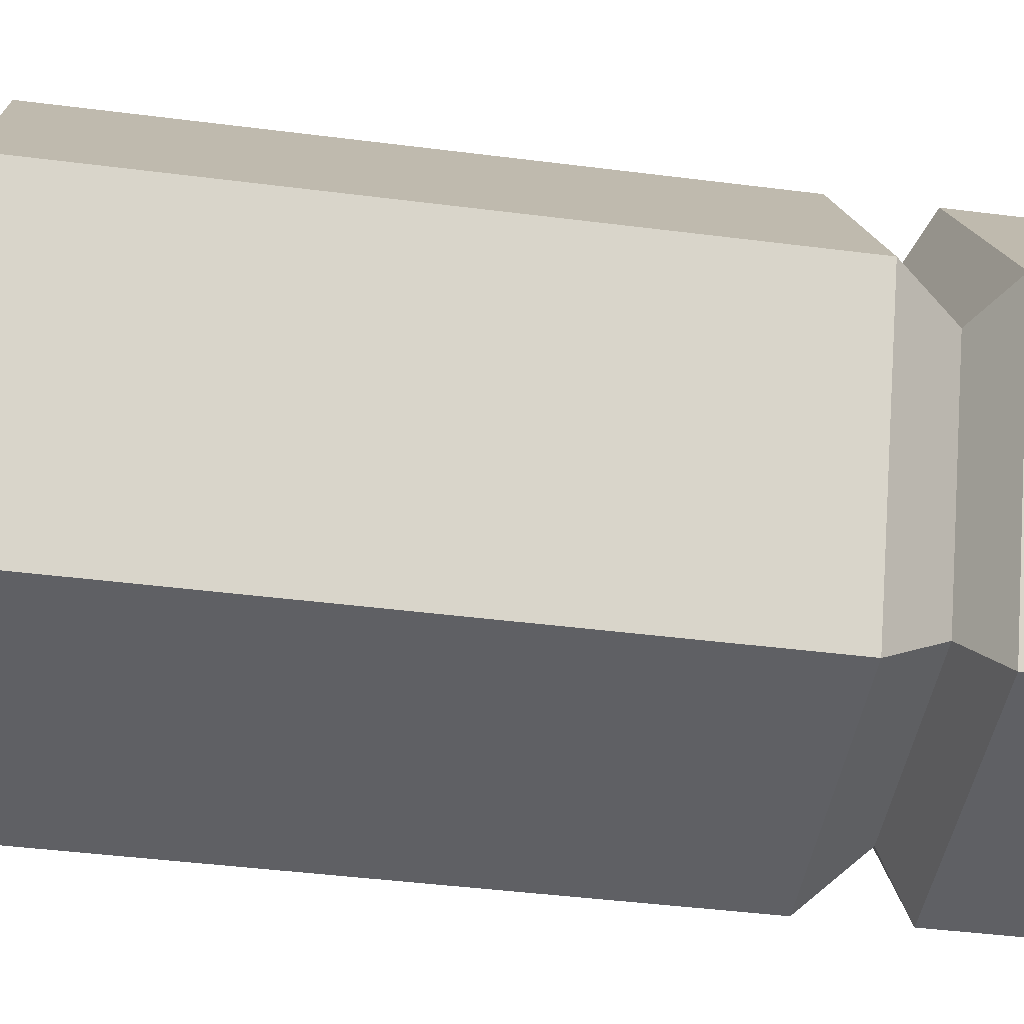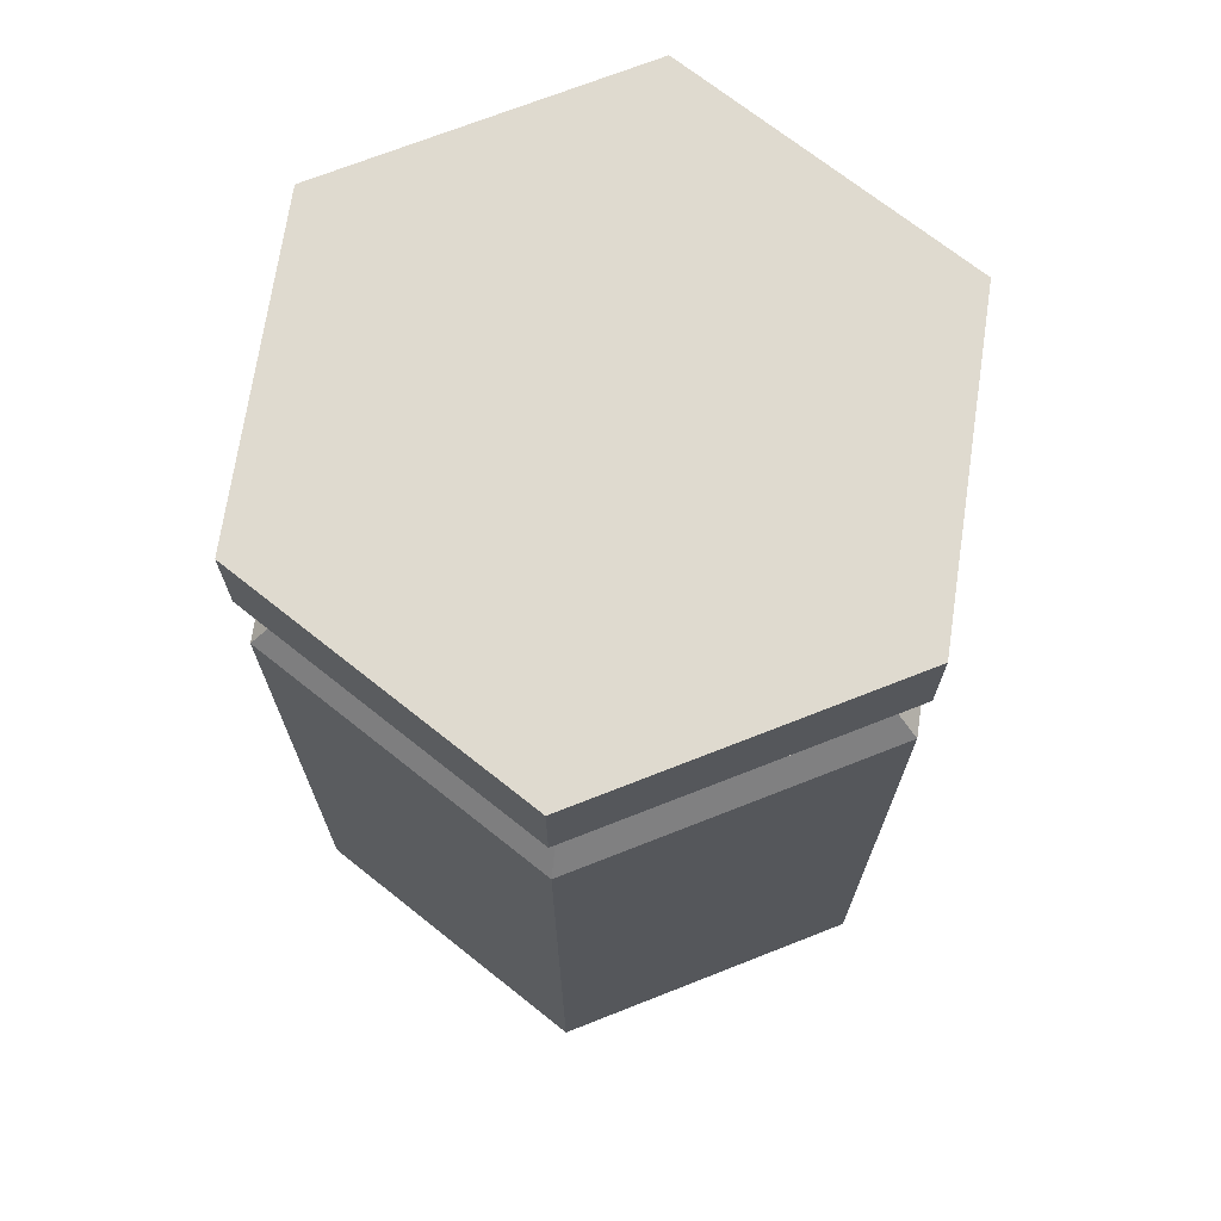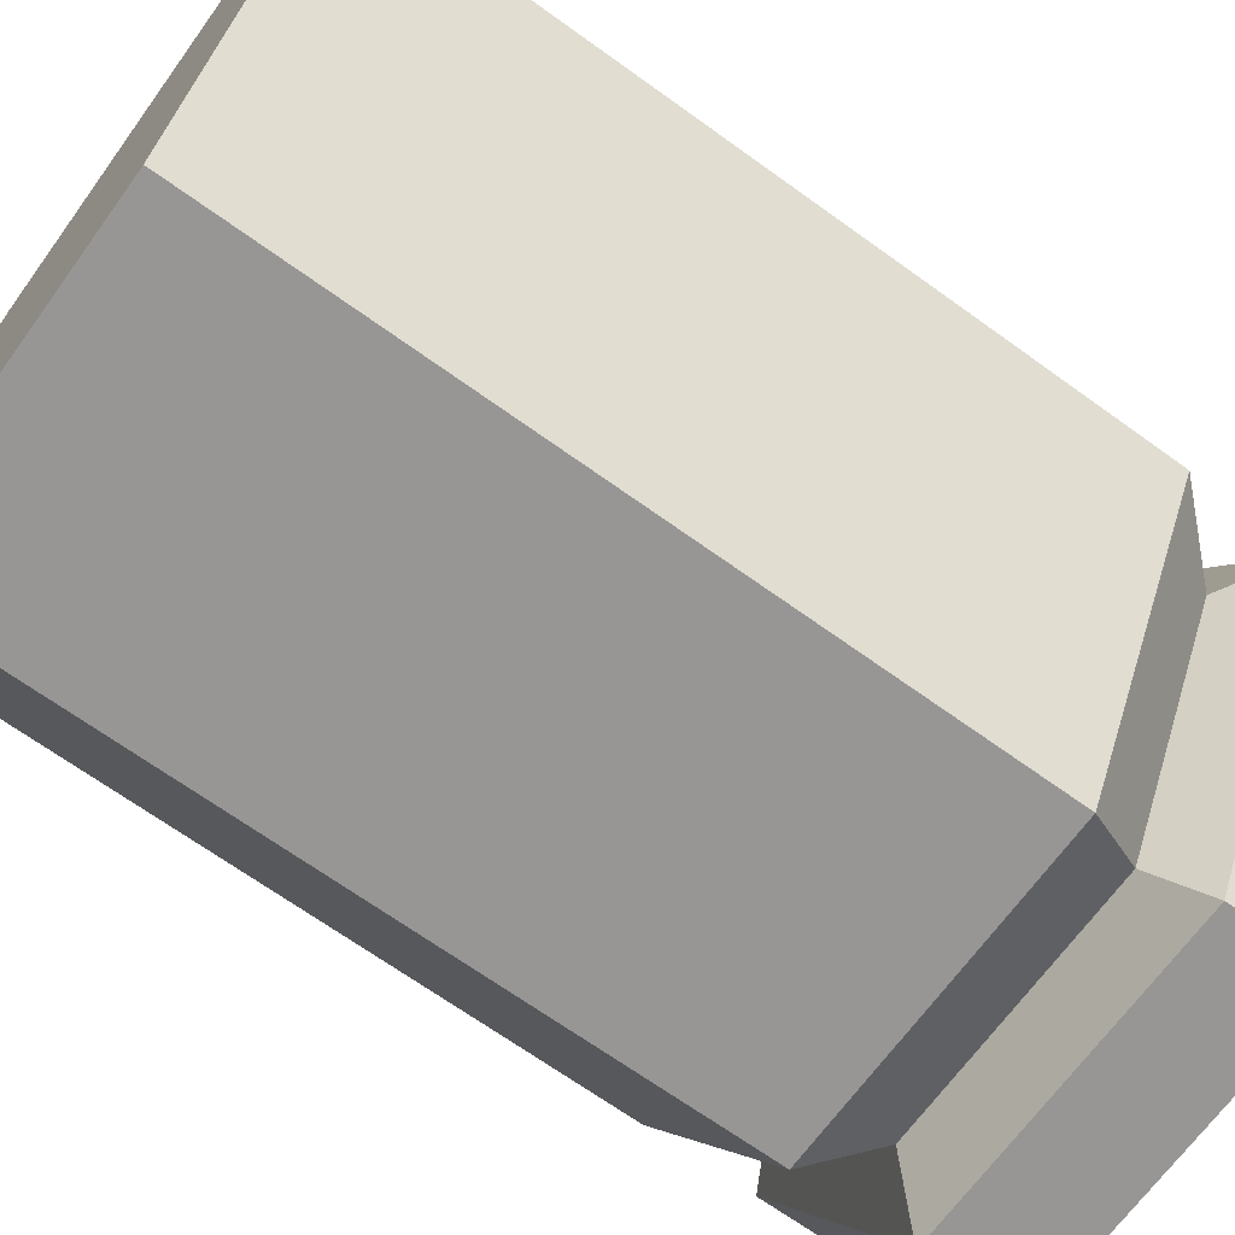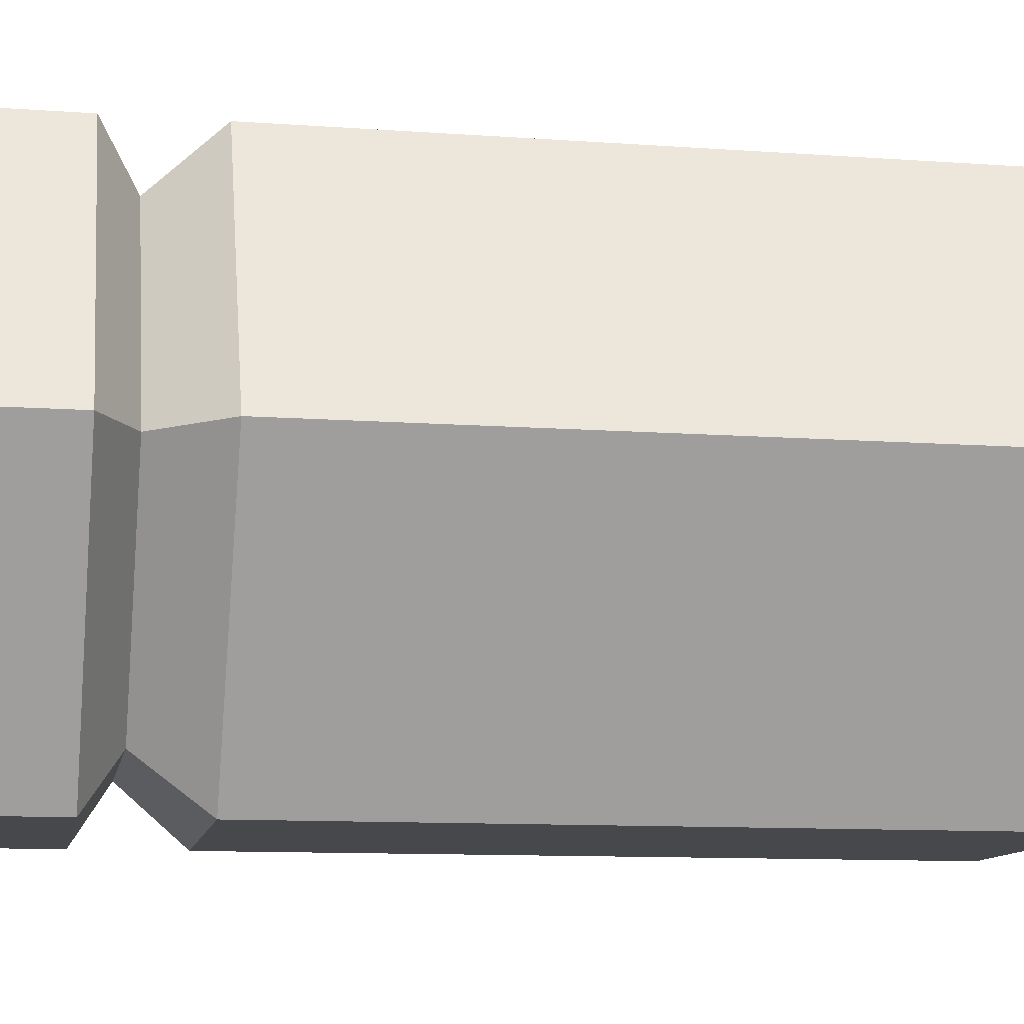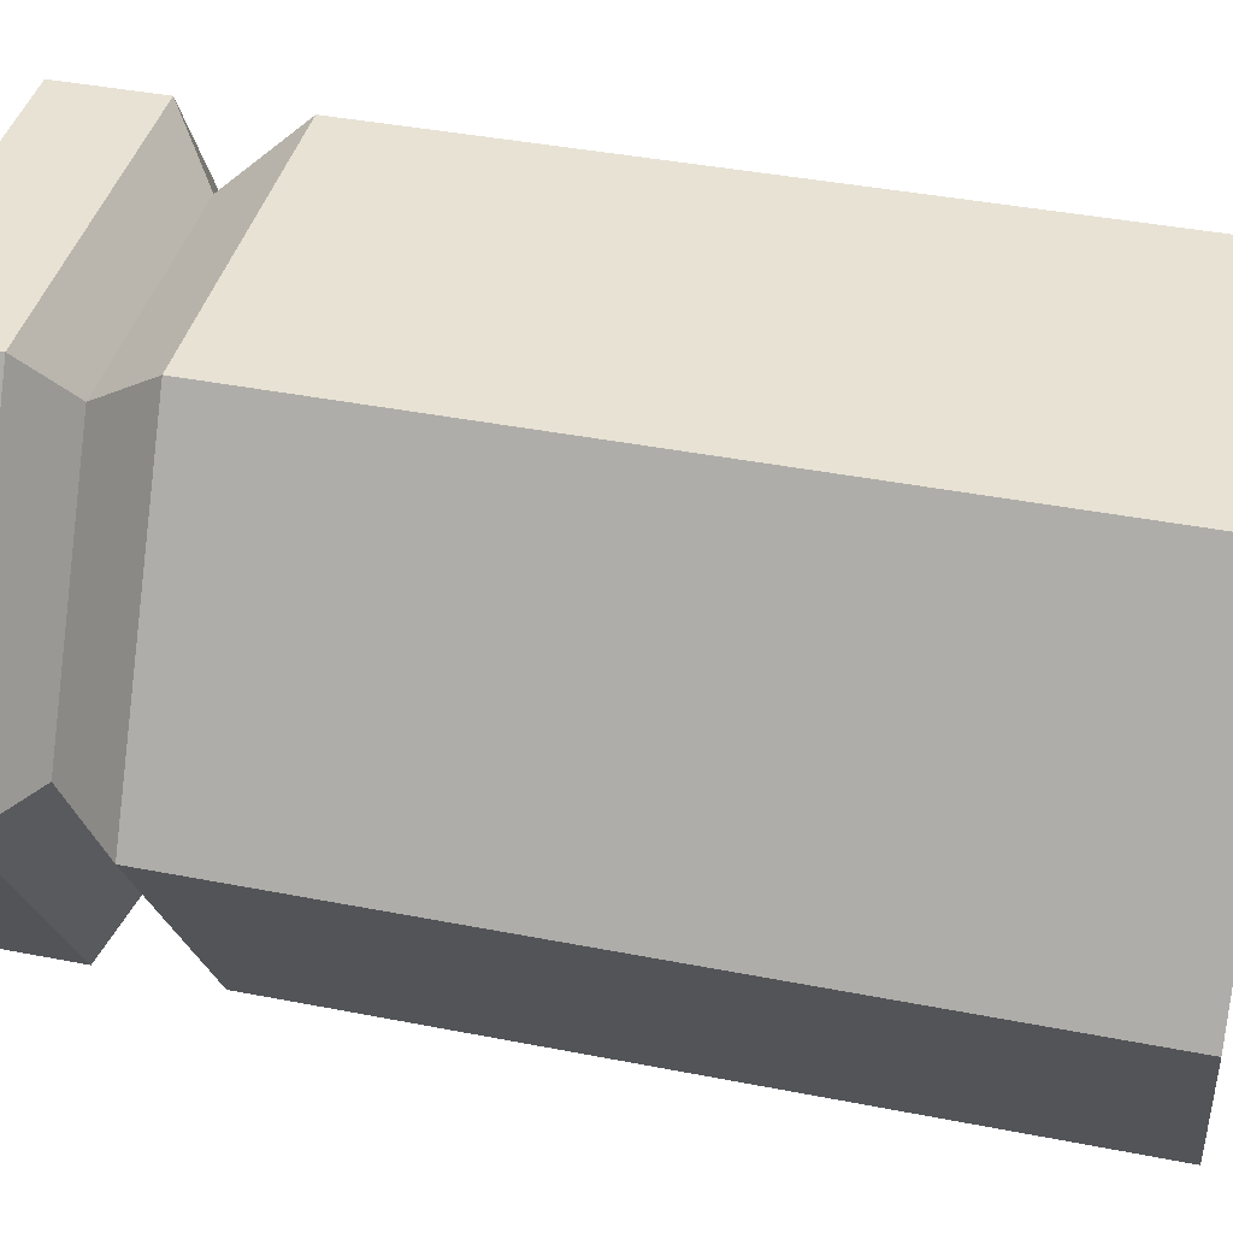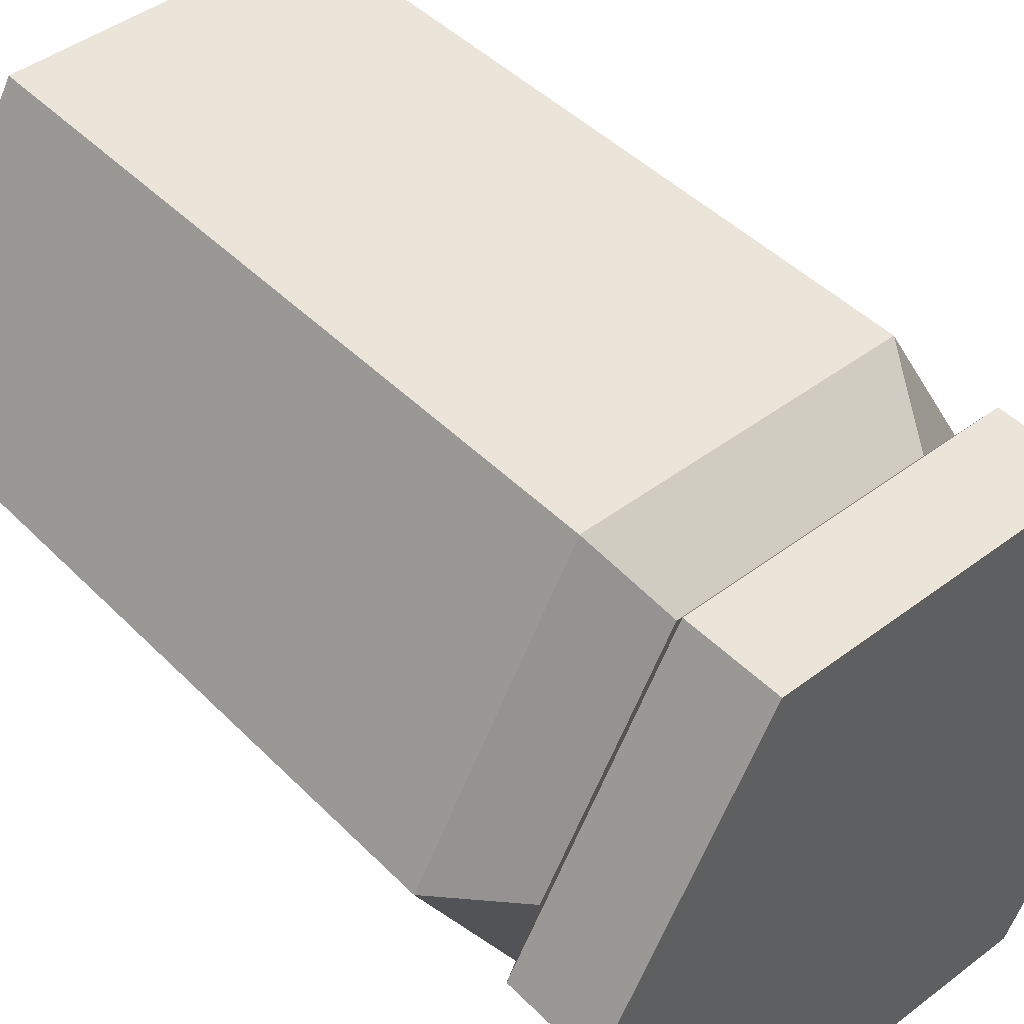
<metadata>
{"format":"obj","ext":"obj","renderer":"f3d","projection":"perspective","resolution":1024,"background":"white","views":[{"elev":-45.2,"azim":81.7,"up":"+Z"},{"elev":70.9,"azim":-21.5,"up":"+Y"},{"elev":-67.9,"azim":54.1,"up":"+Z"},{"elev":-11.1,"azim":-100.1,"up":"+Z"},{"elev":39.8,"azim":-76.3,"up":"+Z"},{"elev":45.2,"azim":138.9,"up":"+Z"}]}
</metadata>
<code>
v  7 0 -0
v  3.5 0 -6.062
v  3.5 15.59 -6.062
v  7 15.59 -0
v  -3.5 0 -6.062
v  -3.5 15.59 -6.062
v  -7 0 0
v  -7 15.59 0
v  -3.5 0 6.062
v  -3.5 15.59 6.062
v  3.5 0 6.062
v  3.5 15.59 6.062
v  2.794 17.09 -4.839
v  5.588 17.09 -0
v  -2.794 17.09 -4.839
v  -5.588 17.09 0
v  -2.794 17.09 4.839
v  2.794 17.09 4.839
v  7 17.89 -0
v  3.5 17.89 -6.062
v  3.5 20 -6.062
v  7 20 -0
v  -3.5 17.89 -6.062
v  -3.5 20 -6.062
v  -7 17.89 0
v  -7 20 0
v  -3.5 17.89 6.062
v  -3.5 20 6.062
v  3.5 17.89 6.062
v  3.5 20 6.062
g Cylinder019
f 1 2 3 4
f 2 5 6 3
f 5 7 8 6
f 7 9 10 8
f 9 11 12 10
f 11 1 4 12
f 3 13 14 4
f 6 15 13 3
f 8 16 15 6
f 10 17 16 8
f 12 18 17 10
f 4 14 18 12
f 19 20 21 22
f 20 23 24 21
f 23 25 26 24
f 25 27 28 26
f 27 29 30 28
f 29 19 22 30
f 9 7 1 11
f 26 28 30 22
f 20 19 14 13
f 23 20 13 15
f 25 23 15 16
f 27 25 16 17
f 29 27 17 18
f 19 29 18 14
f 21 24 26 22
f 5 2 1 7

</code>
